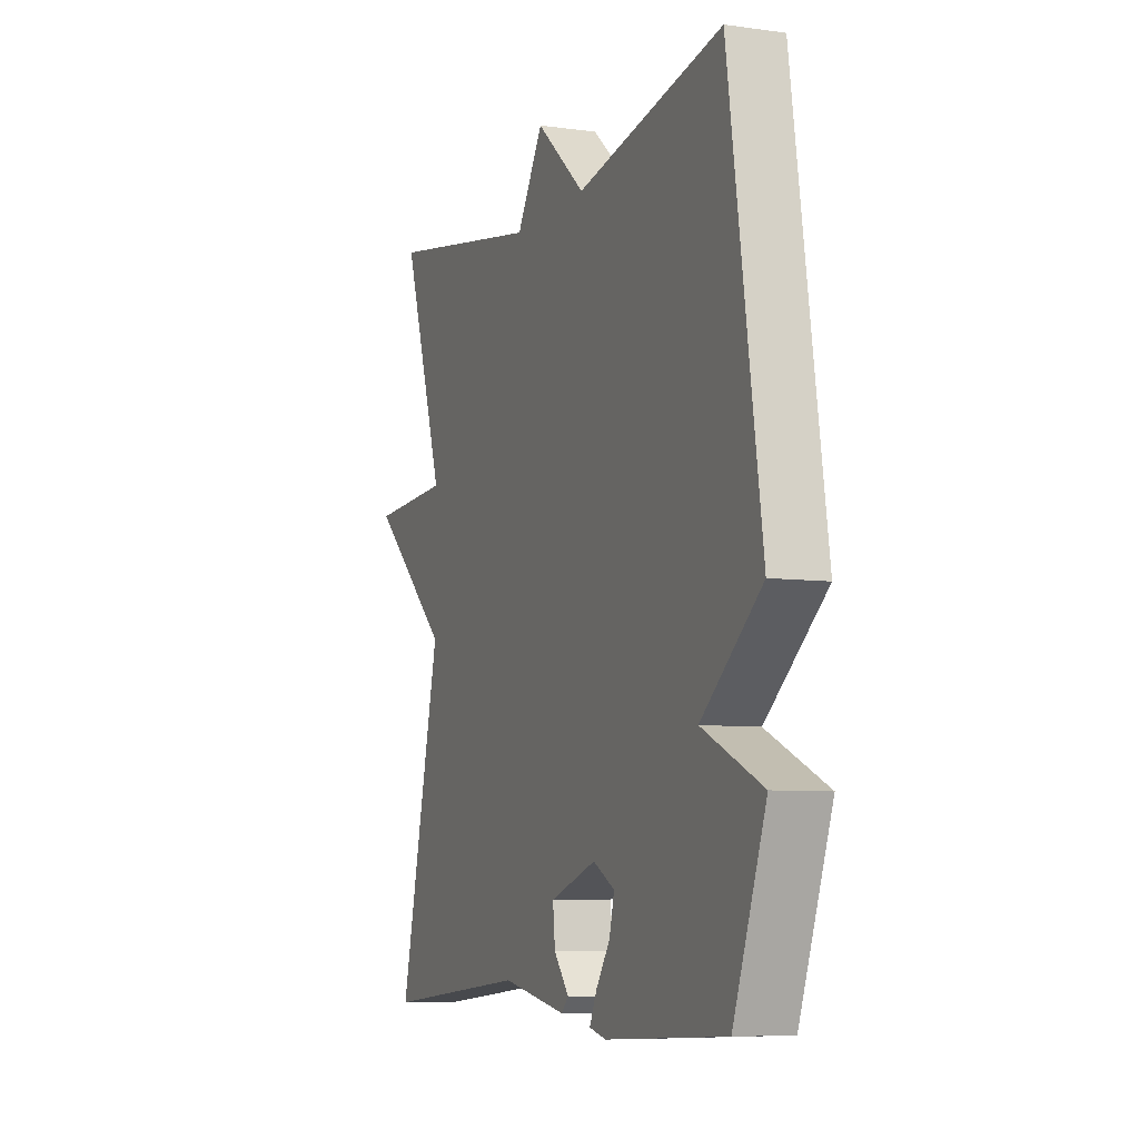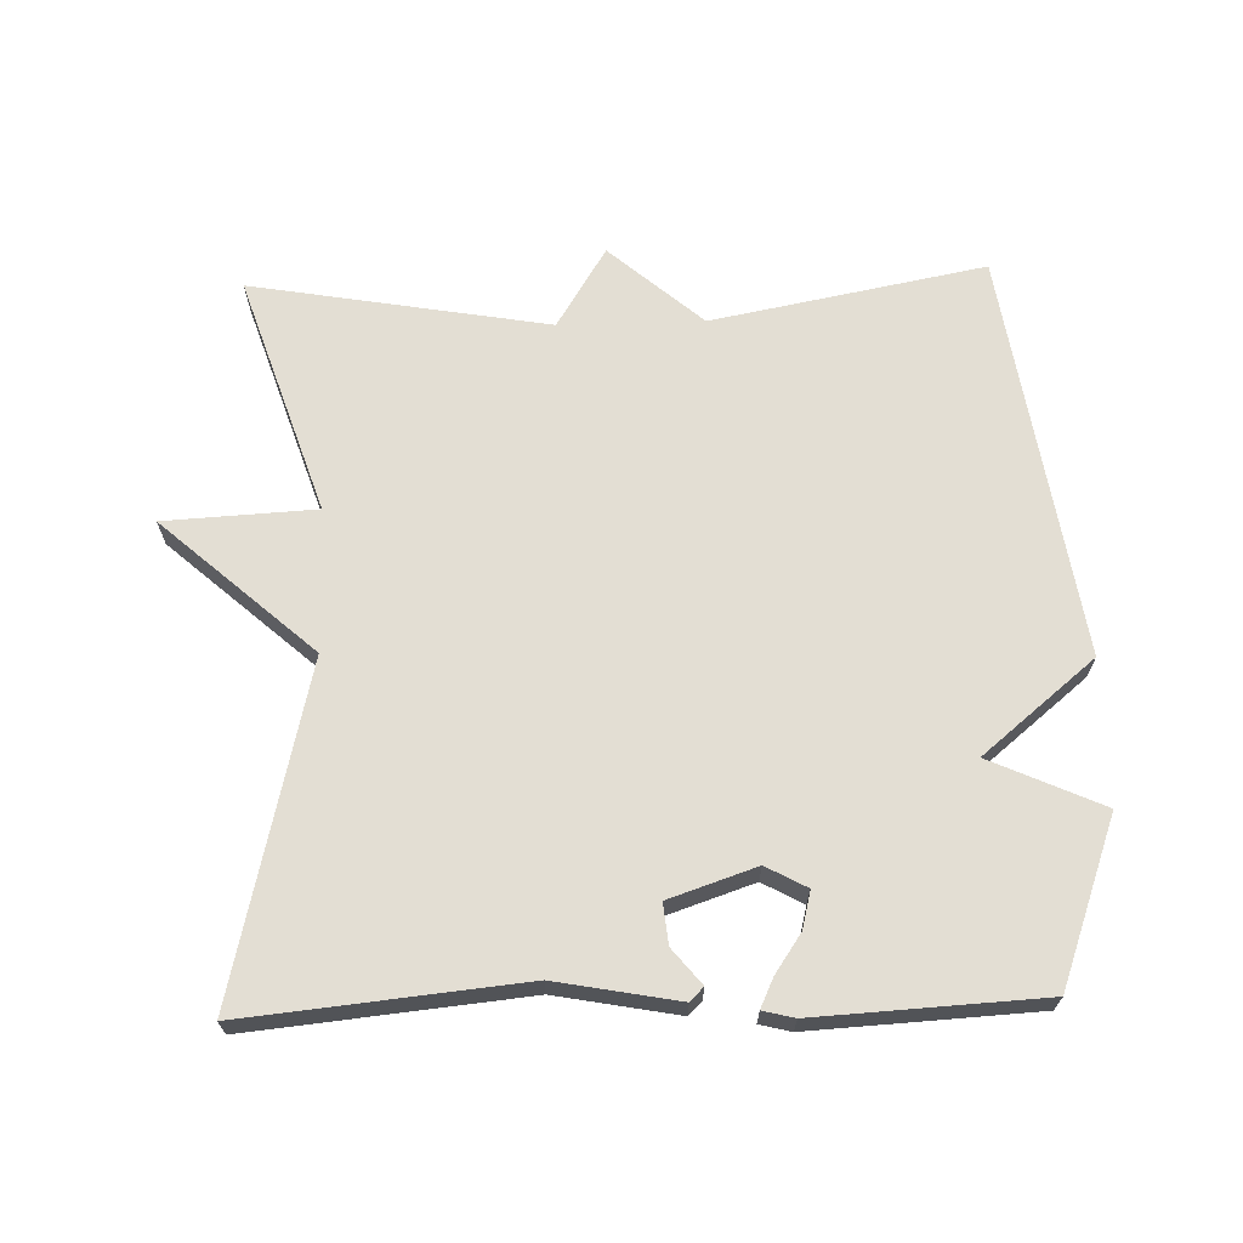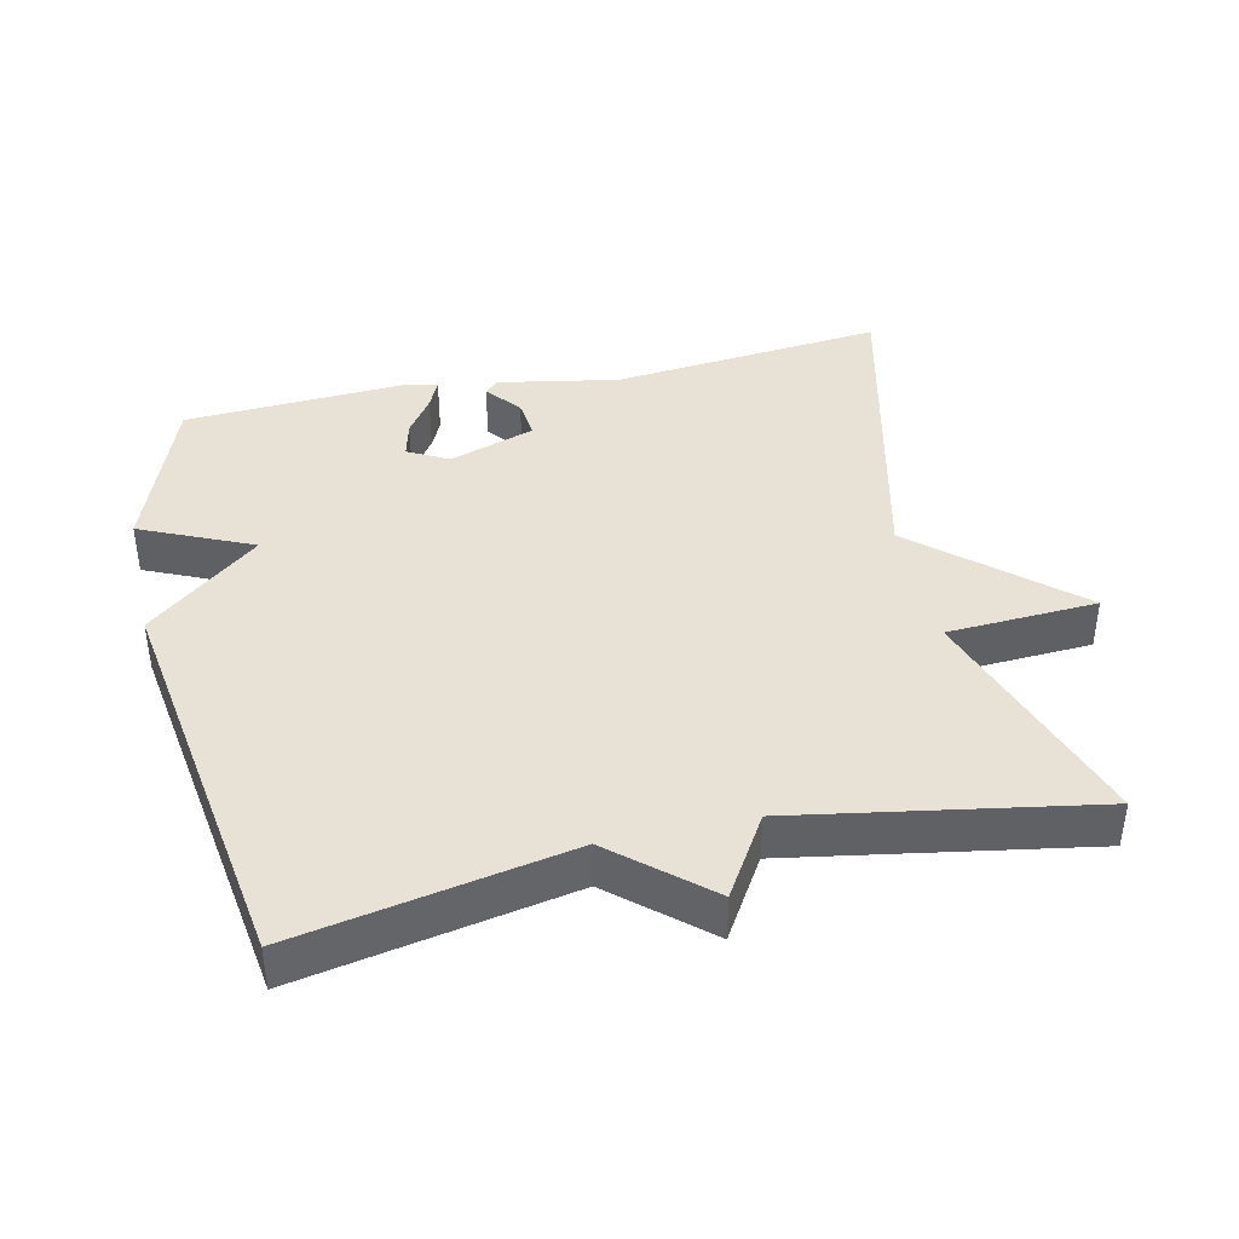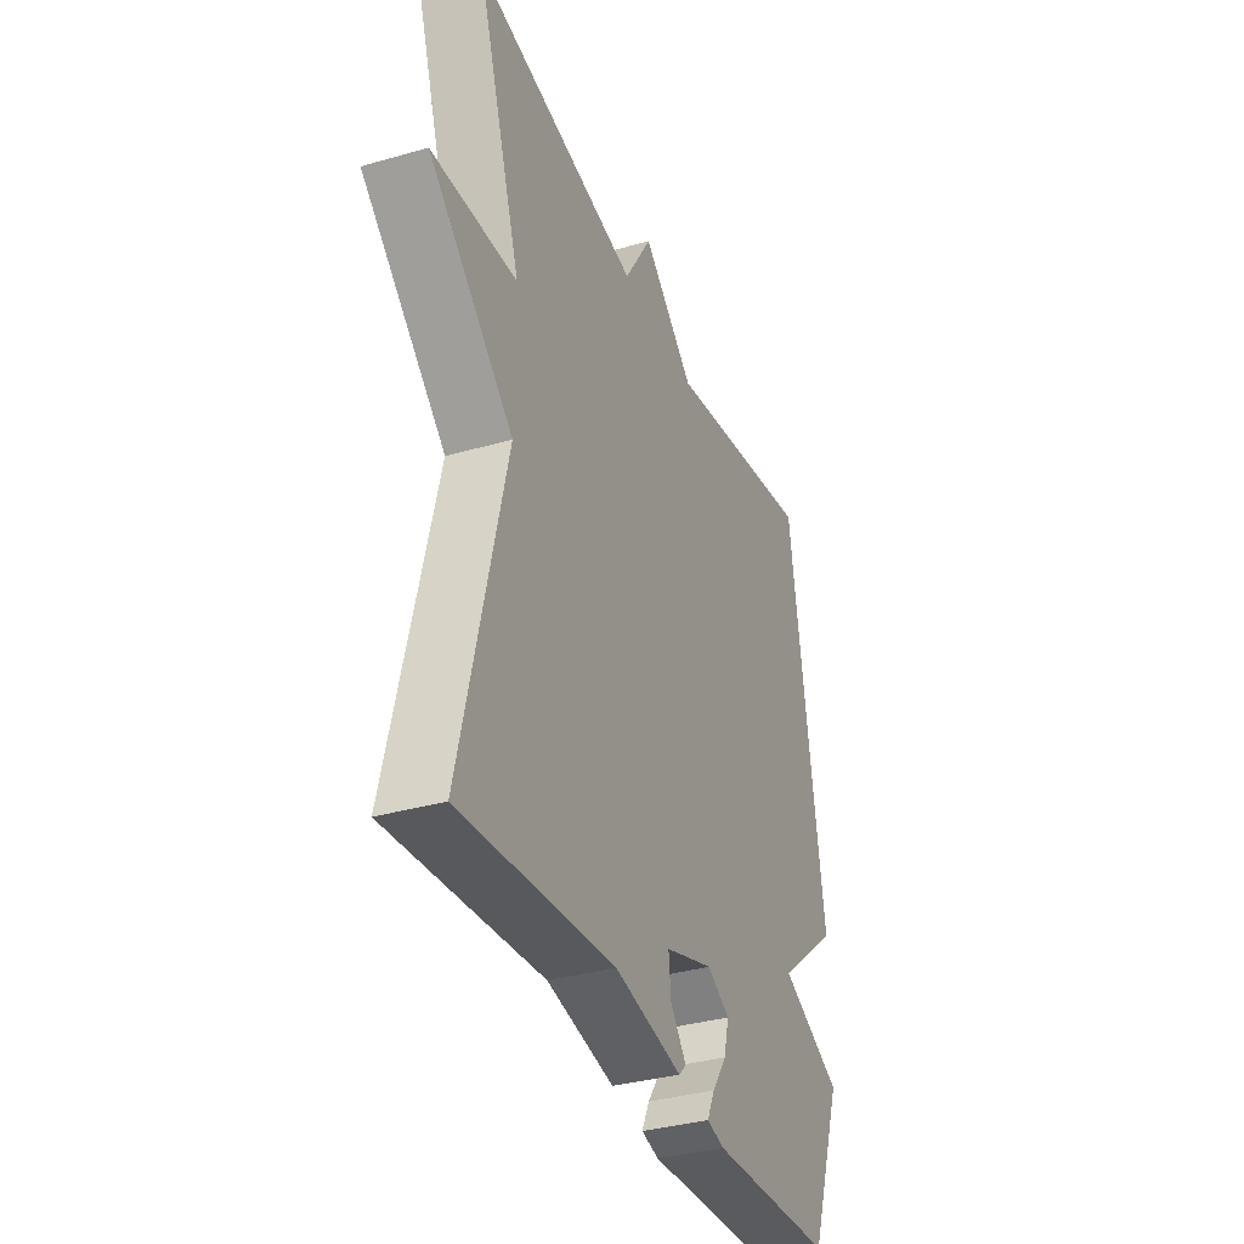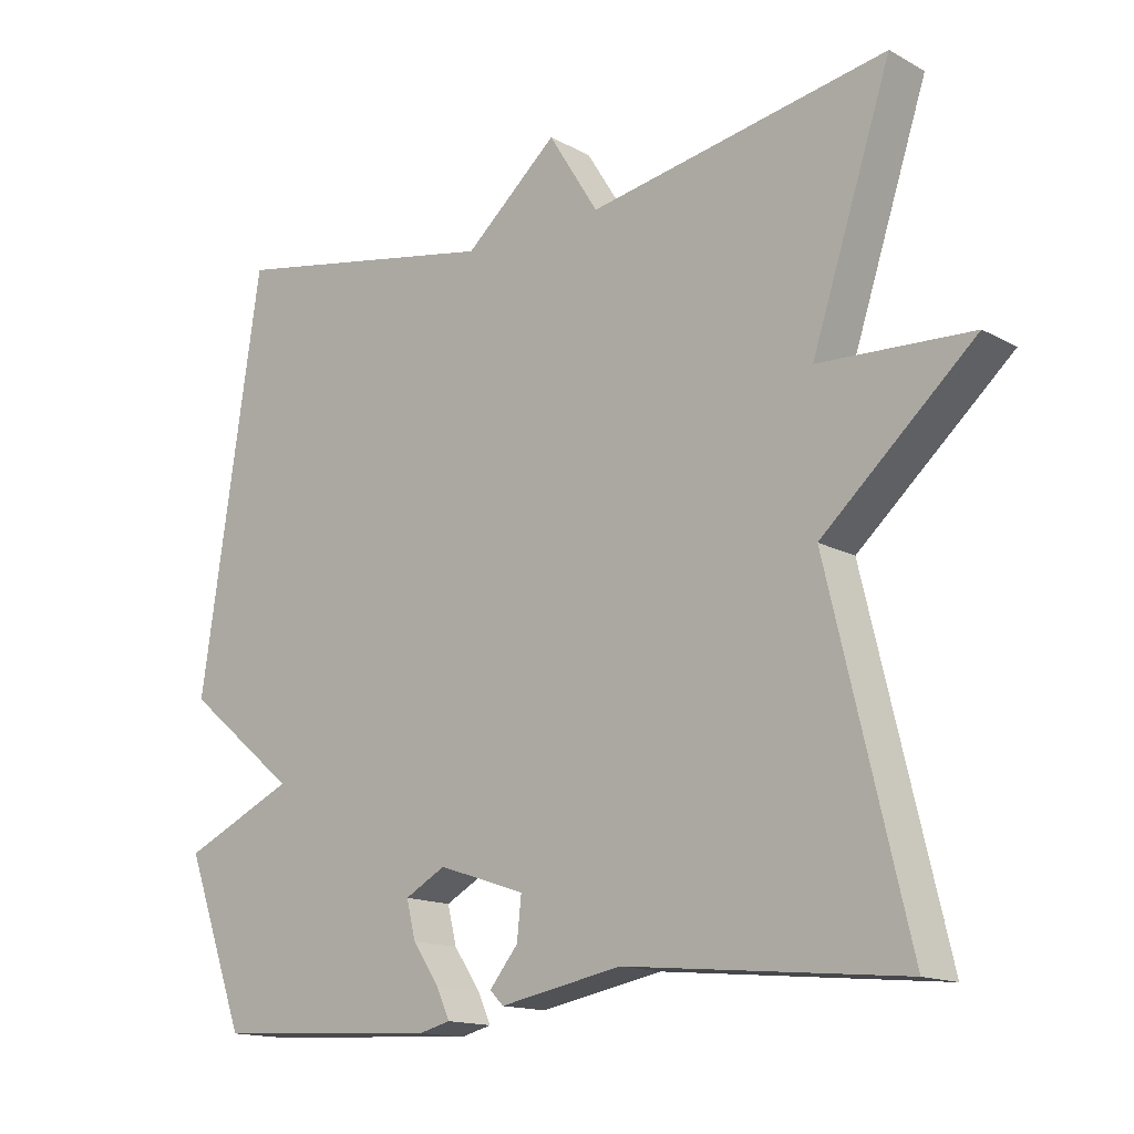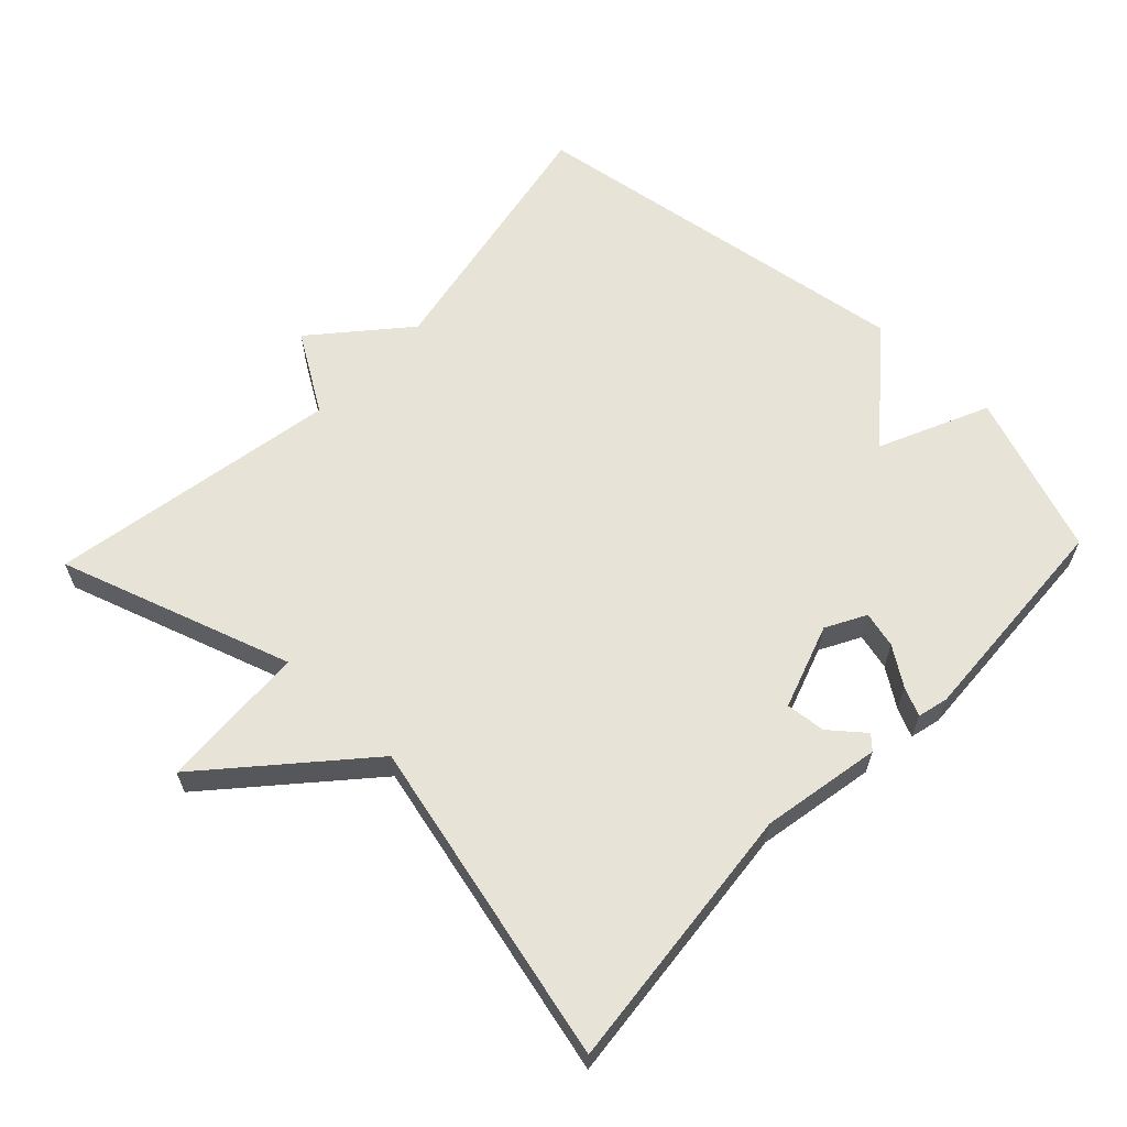
<metadata>
{"format":"obj","ext":"obj","renderer":"f3d","projection":"perspective","resolution":1024,"background":"white","views":[{"elev":-7.3,"azim":-111.6,"up":"+Z"},{"elev":67.2,"azim":178.3,"up":"+Y"},{"elev":40.5,"azim":-12.7,"up":"+Y"},{"elev":-35.0,"azim":111.0,"up":"+Z"},{"elev":-14.9,"azim":40.8,"up":"+Z"},{"elev":62.1,"azim":133.6,"up":"+Y"}]}
</metadata>
<code>
v 0.5 0.07 0.5
v 0.389 0.07 0.165
v 0.601 0.07 0.154
v 0.389 0.07 -0.035
v 0.5 0.07 -0.5
v 0.114 0.07 -0.462
v -0.057 0.07 -0.494
v -0.076 0.07 -0.475
v -0.036 0.07 -0.426
v -0.03 0.07 -0.369
v -0.152 0.07 -0.328
v -0.209 0.07 -0.359
v -0.196 0.07 -0.411
v -0.159 0.07 -0.465
v -0.14 0.07 -0.506
v -0.184 0.07 -0.517
v -0.5 0.07 -0.5
v -0.585 0.07 -0.269
v -0.428 0.07 -0.198
v -0.585 0.07 -0.069
v -0.5 0.07 0.5
v -0.117 0.07 0.427
v 0.013 0.07 0.54
v 0.083 0.07 0.427
v 0.5 0 0.5
v 0.389 0 0.165
v 0.601 0 0.154
v 0.389 0 -0.035
v 0.5 0 -0.5
v 0.114 0 -0.462
v -0.057 0 -0.494
v -0.076 0 -0.475
v -0.036 0 -0.426
v -0.03 0 -0.369
v -0.152 0 -0.328
v -0.209 0 -0.359
v -0.196 0 -0.411
v -0.159 0 -0.465
v -0.14 0 -0.506
v -0.184 0 -0.517
v -0.5 0 -0.5
v -0.585 0 -0.269
v -0.428 0 -0.198
v -0.585 0 -0.069
v -0.5 0 0.5
v -0.117 0 0.427
v 0.013 0 0.54
v 0.083 0 0.427
f 22 23 24
f 19 20 21 22
f 19 22 24
f 17 18 19
f 16 17 19
f 15 16 19
f 14 15 19
f 13 14 19
f 12 13 19
f 24 1 2
f 19 24 2
f 12 19 2
f 11 12 2
f 6 7 8 9
f 6 9 10
f 5 6 10
f 4 5 10
f 4 10 11
f 3 4 11
f 2 3 11
f 48 47 46
f 46 45 44 43
f 48 46 43
f 43 42 41
f 43 41 40
f 43 40 39
f 43 39 38
f 43 38 37
f 43 37 36
f 26 25 48
f 26 48 43
f 26 43 36
f 26 36 35
f 33 32 31 30
f 34 33 30
f 34 30 29
f 34 29 28
f 35 34 28
f 35 28 27
f 35 27 26
f 1 25 26 2
f 2 26 27 3
f 3 27 28 4
f 4 28 29 5
f 5 29 30 6
f 6 30 31 7
f 7 31 32 8
f 8 32 33 9
f 9 33 34 10
f 10 34 35 11
f 11 35 36 12
f 12 36 37 13
f 13 37 38 14
f 14 38 39 15
f 15 39 40 16
f 16 40 41 17
f 17 41 42 18
f 18 42 43 19
f 19 43 44 20
f 20 44 45 21
f 21 45 46 22
f 22 46 47 23
f 23 47 48 24
f 24 48 25 1

</code>
